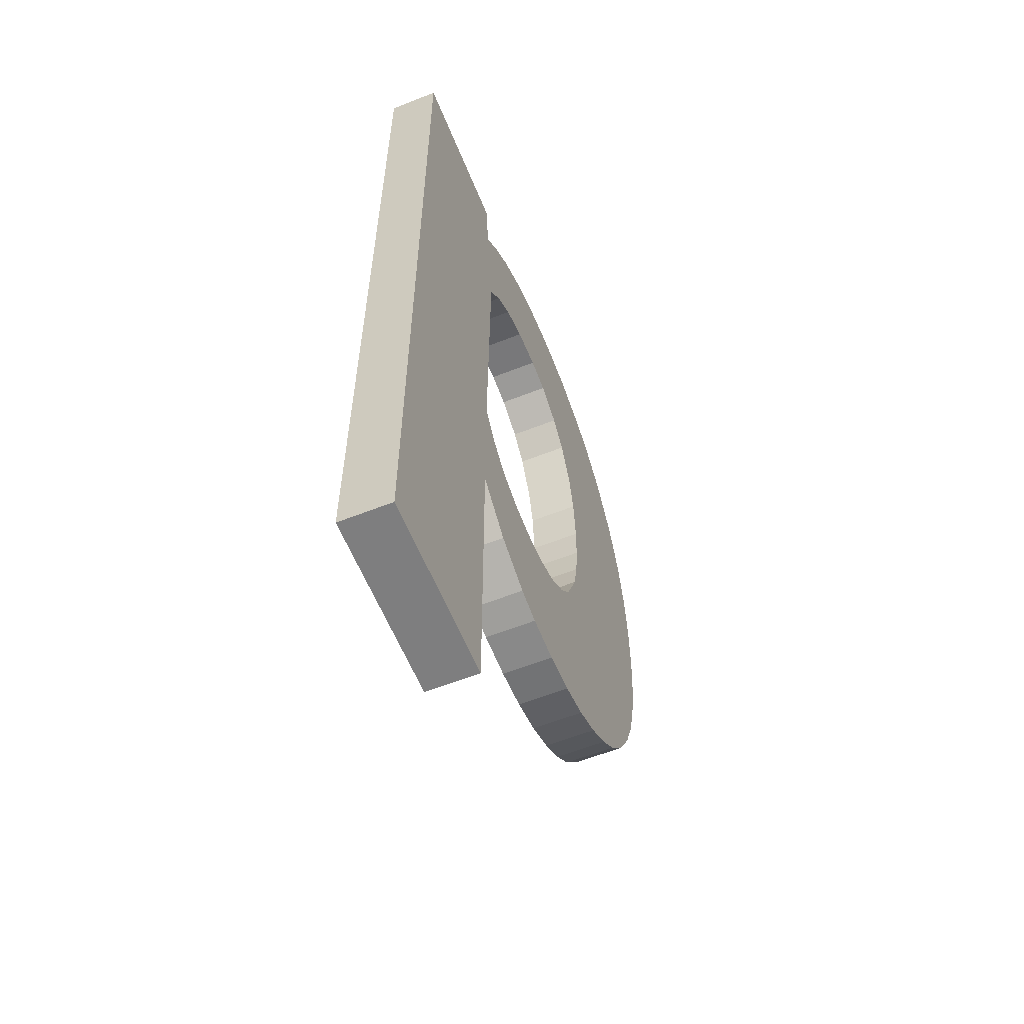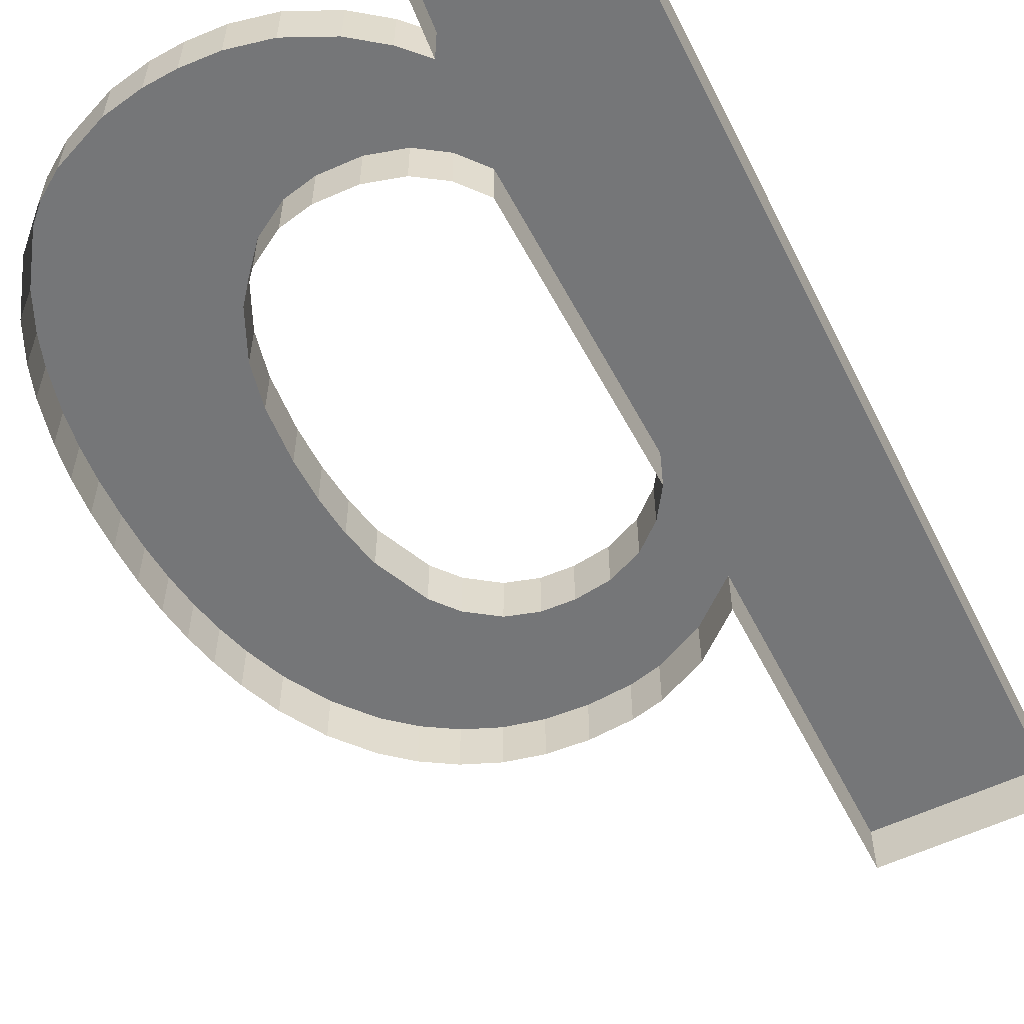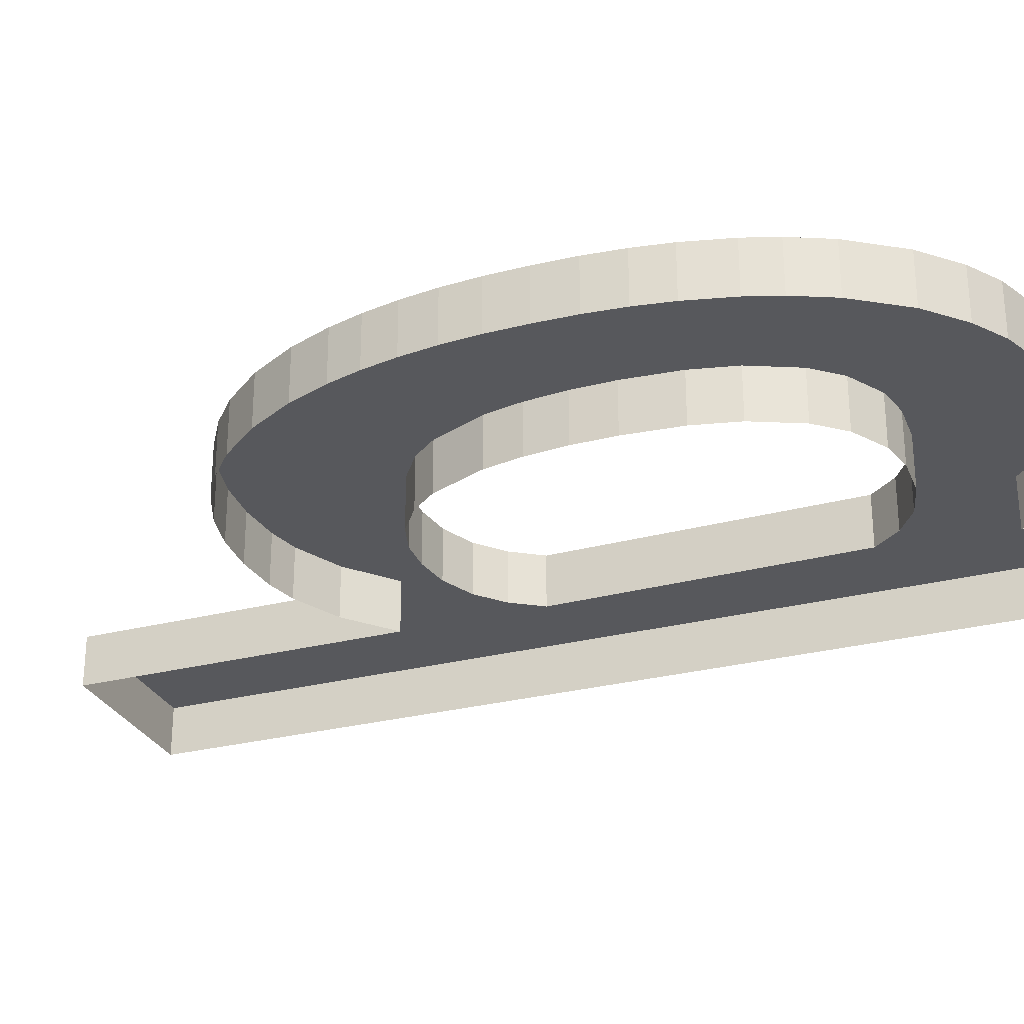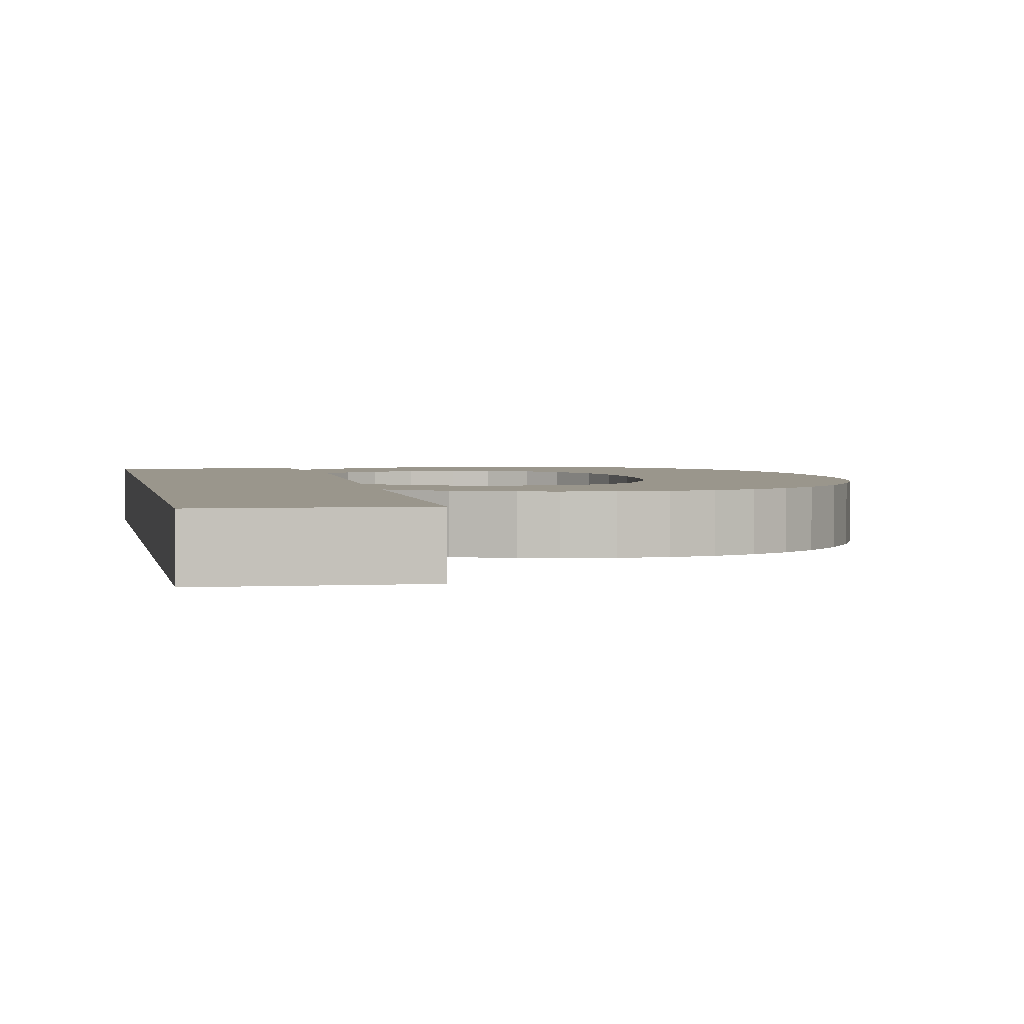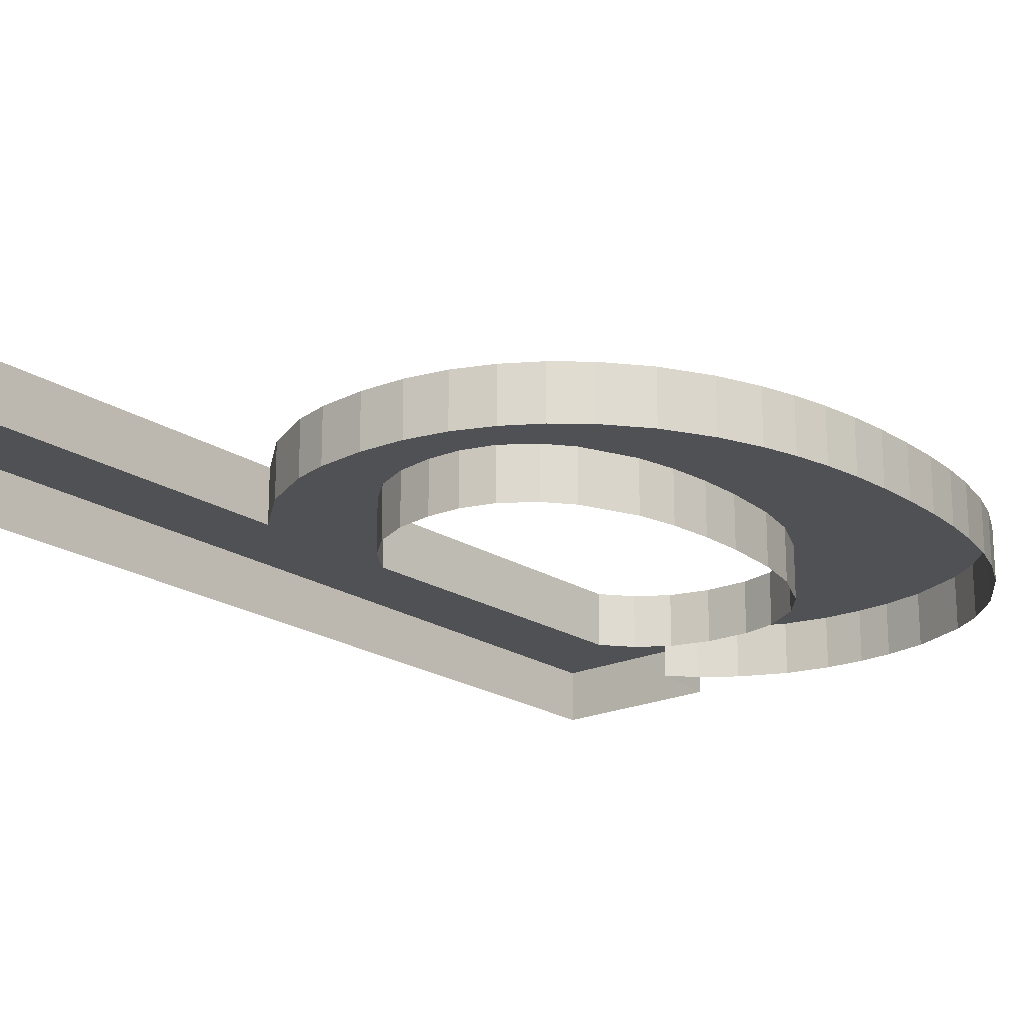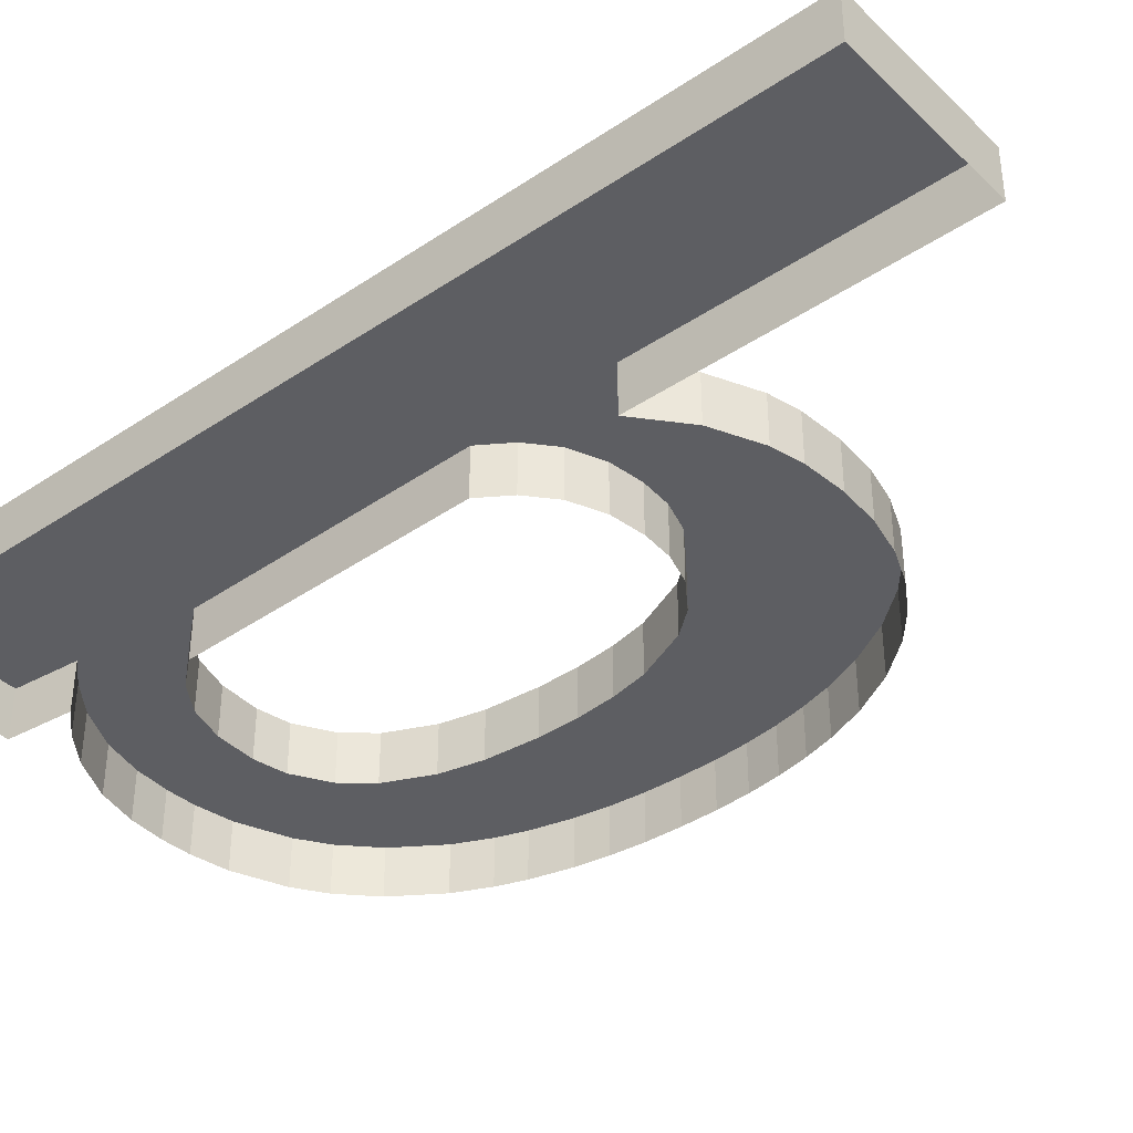
<metadata>
{"format":"obj","ext":"obj","renderer":"f3d","projection":"perspective","resolution":1024,"background":"white","views":[{"elev":-59.4,"azim":-67.9,"up":"+Y"},{"elev":-56.8,"azim":-153.3,"up":"+Z"},{"elev":-28.4,"azim":111.1,"up":"+Z"},{"elev":2.5,"azim":-10.3,"up":"+Z"},{"elev":-20.2,"azim":39.7,"up":"+Z"},{"elev":-38.5,"azim":-49.8,"up":"+Z"}]}
</metadata>
<code>
v 0.2293 0.1832 0
v 0.2296 0.2051 0
v 0.2278 0.1626 0
v 0.2293 0.1832 0.02916
v 0.1277 0.1854 0.02916
v 0.2296 0.2051 0.02916
v 0.2278 0.1626 0.02916
v 0.1255 0.1622 0.02916
v 0.2251 0.1427 0.02916
v 0.121 0.1406 0.02916
v 0.2211 0.1236 0.02916
v 0.2251 0.1427 0
v 0.2211 0.1236 0
v 0.2159 0.1053 0
v 0.2071 0.08295 0
v 0.2159 0.1053 0.02916
v 0.108 0.1103 0.02916
v 0.09664 0.09615 0.02916
v 0.2071 0.08295 0.02916
v 0.07974 0.08411 0.02916
v 0.0619 0.07858 0.02916
v 0.04373 0.0776 0.02916
v 0.1931 0.05811 0.02916
v -0.0227 0.03766 0.02916
v 0.1758 0.03692 0.02916
v 0.1931 0.05811 0
v 0.1758 0.03692 0
v 0.1597 0.02284 0
v 0.1415 0.01133 0
v 0.1597 0.02284 0.02916
v 0.003948 0.01524 0.02916
v 0.1415 0.01133 0.02916
v 0.1213 0.002785 0.02916
v 0.03189 0.002159 0.02916
v 0.09921 -0.002342 0.02916
v 0.1213 0.002785 0
v 0.09921 -0.002342 0
v 0.07529 -0.004021 0
v 0.05011 -0.002113 0
v 0.07529 -0.004021 0.02916
v 0.05011 -0.002113 0.02916
v 0.03189 0.002159 0
v 0.003948 0.01524 0
v -0.0227 0.03766 0
v -0.0227 -0.1488 0
v -0.1243 -0.1488 0
v -0.0227 -0.1488 0.02916
v -0.1243 -0.1488 0.02916
v -0.1243 0.3989 0.02916
v -0.03038 0.3989 0.02916
v -0.02672 0.3601 0.02916
v -0.0227 0.1185 0.02916
v -0.01132 0.1017 0.02916
v 0.003806 0.08866 0.02916
v -0.01933 0.2898 0.02916
v -0.006696 0.3053 0.02916
v -0.01933 0.2898 0
v -0.006696 0.3053 0
v -0.0227 0.1185 0
v -0.01132 0.1017 0
v 0.003806 0.08866 0
v 0.02341 0.08031 0
v 0.04373 0.0776 0
v 0.02341 0.08031 0.02916
v 0.0619 0.07858 0
v 0.07974 0.08411 0
v 0.09664 0.09615 0
v 0.108 0.1103 0
v 0.121 0.1406 0
v 0.1255 0.1622 0
v 0.1277 0.1854 0
v 0.1279 0.2092 0
v 0.1254 0.2407 0
v 0.1279 0.2092 0.02916
v 0.1254 0.2407 0.02916
v 0.1198 0.2656 0.02916
v 0.229 0.2271 0.02916
v 0.2271 0.2481 0.02916
v 0.229 0.2271 0
v 0.2271 0.2481 0
v 0.2239 0.2682 0
v 0.2178 0.2933 0
v 0.2239 0.2682 0.02916
v 0.1075 0.292 0.02916
v 0.2178 0.2933 0.02916
v 0.09375 0.3076 0.02916
v 0.2117 0.3108 0.02916
v 0.2018 0.332 0.02916
v 0.2117 0.3108 0
v 0.2018 0.332 0
v 0.1829 0.3593 0
v 0.1636 0.3777 0
v 0.1829 0.3593 0.02916
v -0.01381 0.3737 0.02916
v 0.1636 0.3777 0.02916
v 0.03078 0.3224 0.02916
v 0.009742 0.3164 0.02916
v 0.05451 0.3233 0.02916
v 0.03078 0.3224 0
v 0.009742 0.3164 0
v 0.05451 0.3233 0
v 0.07342 0.3195 0
v 0.09375 0.3076 0
v 0.07342 0.3195 0.02916
v 0.1075 0.292 0
v 0.1198 0.2656 0
v 0.0044 0.3875 0.02916
v 0.1459 0.3893 0.02916
v 0.02938 0.3994 0.02916
v 0.1155 0.4013 0.02916
v 0.1459 0.3893 0
v 0.1155 0.4013 0
v 0.09284 0.4053 0
v 0.07455 0.4062 0
v 0.09284 0.4053 0.02916
v 0.05331 0.4049 0.02916
v 0.07455 0.4062 0.02916
v 0.05331 0.4049 0
v 0.02938 0.3994 0
v 0.0044 0.3875 0
v -0.01381 0.3737 0
v -0.02672 0.3601 0
v -0.03038 0.3989 0
v -0.1243 0.3989 0
f 1 2 6 4
f 3 1 4 7
f 5 7 4
f 5 4 6
f 8 9 7
f 8 7 5
f 12 3 7 9
f 10 11 9
f 10 9 8
f 13 12 9 11
f 14 13 11 16
f 15 14 16 19
f 18 16 17
f 17 16 11
f 18 19 16
f 21 19 20
f 20 19 18
f 22 19 21
f 22 23 19
f 26 15 19 23
f 24 25 23
f 24 23 22
f 27 26 23 25
f 28 27 25 30
f 29 28 30 32
f 31 30 24
f 24 30 25
f 31 32 30
f 31 33 32
f 36 29 32 33
f 34 35 33
f 34 33 31
f 37 36 33 35
f 38 37 35 40
f 39 38 40 41
f 40 35 41
f 41 35 34
f 42 39 41 34
f 43 42 34 31
f 44 43 31 24
f 45 44 24 47
f 46 45 47 48
f 48 47 24
f 124 46 48 49
f 48 50 49
f 48 51 50
f 48 55 51
f 48 53 52
f 48 52 55
f 48 54 53
f 48 24 54
f 55 56 51
f 57 58 56 55
f 59 57 55 52
f 60 59 52 53
f 61 60 53 54
f 62 61 54 64
f 63 62 64 22
f 24 22 64
f 24 64 54
f 65 63 22 21
f 66 65 21 20
f 67 66 20 18
f 68 67 18 17
f 69 68 17 10
f 70 69 10 8
f 71 70 8 5
f 72 71 5 74
f 73 72 74 75
f 5 6 74
f 74 6 75
f 106 73 75 76
f 75 77 76
f 75 6 77
f 76 77 78
f 79 80 78 77
f 2 79 77 6
f 80 81 83 78
f 81 82 85 83
f 76 78 83
f 76 83 84
f 84 83 85
f 84 85 86
f 86 85 87
f 82 89 87 85
f 86 87 88
f 89 90 88 87
f 90 91 93 88
f 91 92 95 93
f 96 93 51
f 51 93 94
f 94 93 95
f 96 88 93
f 100 99 96 97
f 97 96 51
f 98 88 96
f 99 101 98 96
f 101 102 104 98
f 102 103 86 104
f 104 88 98
f 86 88 104
f 103 105 84 86
f 105 106 76 84
f 58 100 97 56
f 56 97 51
f 94 95 107
f 107 95 108
f 92 111 108 95
f 107 108 109
f 109 108 110
f 111 112 110 108
f 112 113 115 110
f 113 114 117 115
f 109 115 116
f 116 115 117
f 109 110 115
f 114 118 116 117
f 118 119 109 116
f 119 120 107 109
f 120 121 94 107
f 121 122 51 94
f 122 123 50 51
f 123 124 49 50
f 17 11 10

</code>
